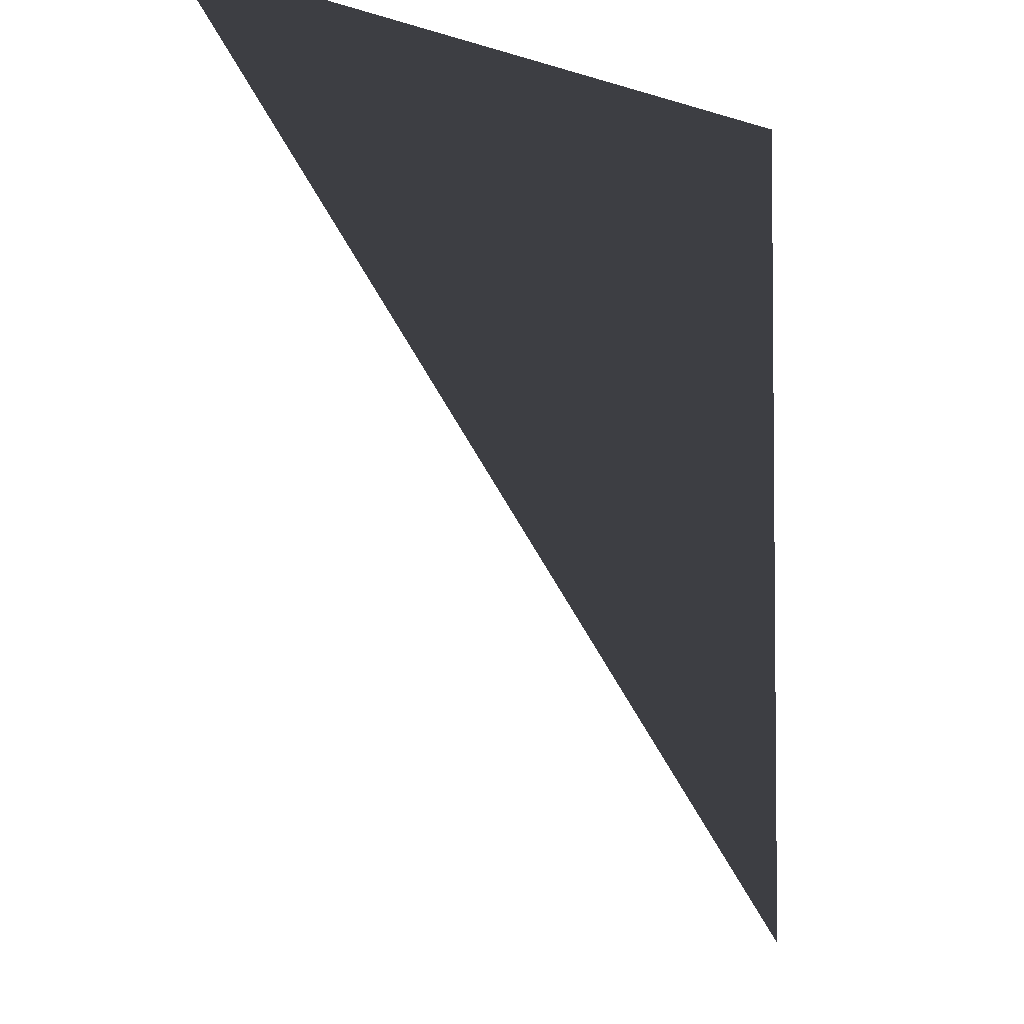
<metadata>
{"format":"obj","ext":"obj","renderer":"f3d","projection":"perspective","resolution":1024,"background":"white","views":[{"elev":-3.7,"azim":-49.9,"up":"+Z"}]}
</metadata>
<code>
v -0.458 0 -0.313
v -0.5 -0.5 -0.5
v -0.5 0 -0.5
v -0.458 -0.5 -0.313
v -0.348 0 -0.1
v -0.348 -0.5 -0.1
v -0.19 0 0.102
v -0.19 -0.5 0.102
v 0 0 0.277
v 0 -0.5 0.277
v 0.19 0 0.102
v 0.19 -0.5 0.102
v 0.348 0 -0.1
v 0.348 -0.5 -0.1
v 0.458 0 -0.313
v 0.458 -0.5 -0.313
v 0.5 0 -0.5
v 0.5 -0.5 -0.5
v 0 0 -0.5
v 0 -0.5 -0.5
g 1
f 3 2 1
g 2
f 3 2 1
f 4 1 2
f 1 4 5
f 6 5 4
f 5 6 7
f 8 7 6
f 7 8 9
f 10 9 8
f 9 10 11
f 12 11 10
f 11 12 13
f 14 13 12
f 13 14 15
f 16 15 14
f 15 16 17
f 18 17 16
f 17 18 3
f 2 3 18
g 3
f 2 20 4
f 4 20 6
f 6 20 8
f 8 20 10
f 10 20 12
f 12 20 14
f 14 20 16
f 16 20 18
g 4
f 19 3 1
f 19 1 5
f 19 5 7
f 19 7 9
f 19 9 11
f 19 11 13
f 19 13 15
f 19 15 17
g 5
f 15 17 19
f 19 17 21
f 13 15 23
f 23 15 19
f 11 13 25
f 25 13 23
f 9 11 27
f 27 11 25
f 7 9 29
f 29 9 27
f 5 7 31
f 31 7 29
f 1 5 33
f 33 5 31
f 3 1 35
f 35 1 33
g 6
f 3 2 1
f 4 1 2
f 1 4 5
f 6 5 4
f 5 6 7
f 8 7 6
f 7 8 9
f 10 9 8
f 9 10 11
f 12 11 10
f 11 12 13
f 14 13 12
f 13 14 15
f 16 15 14
f 15 16 17
f 18 17 16

</code>
